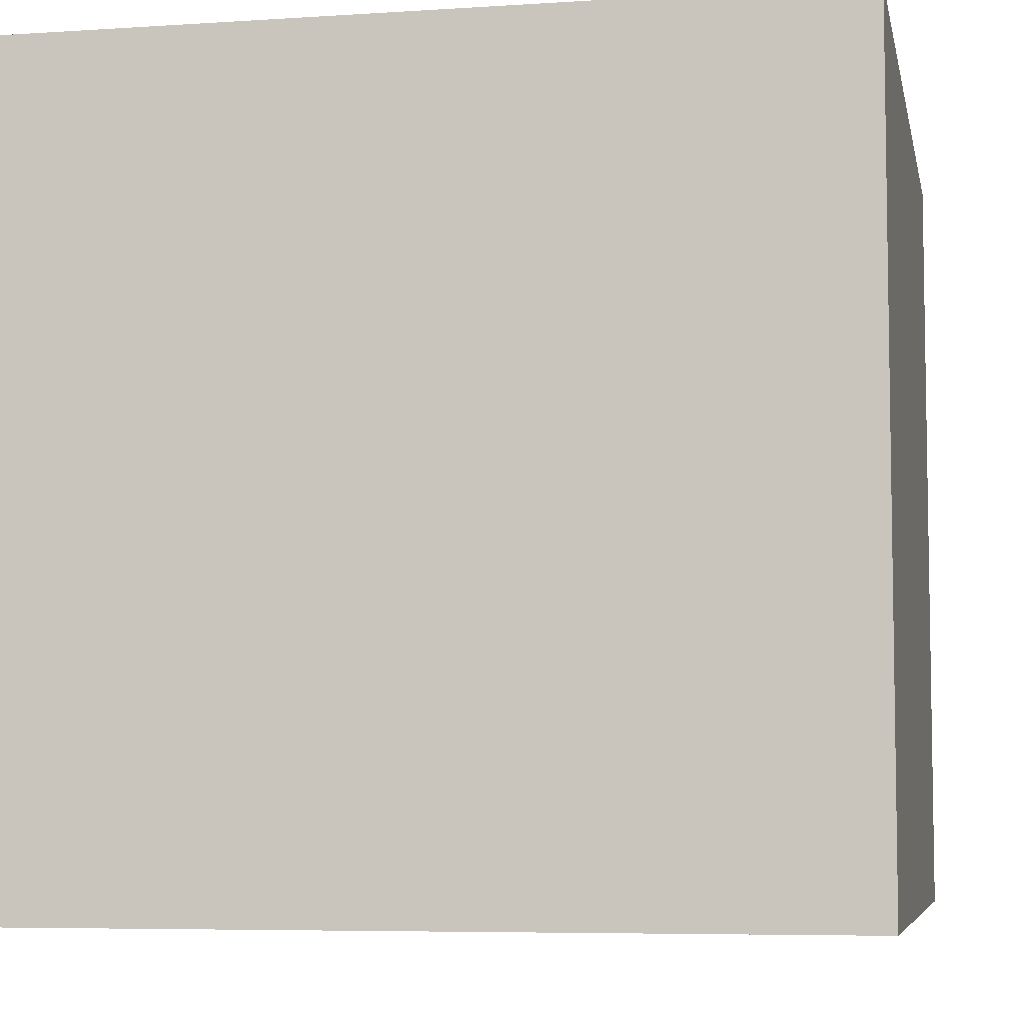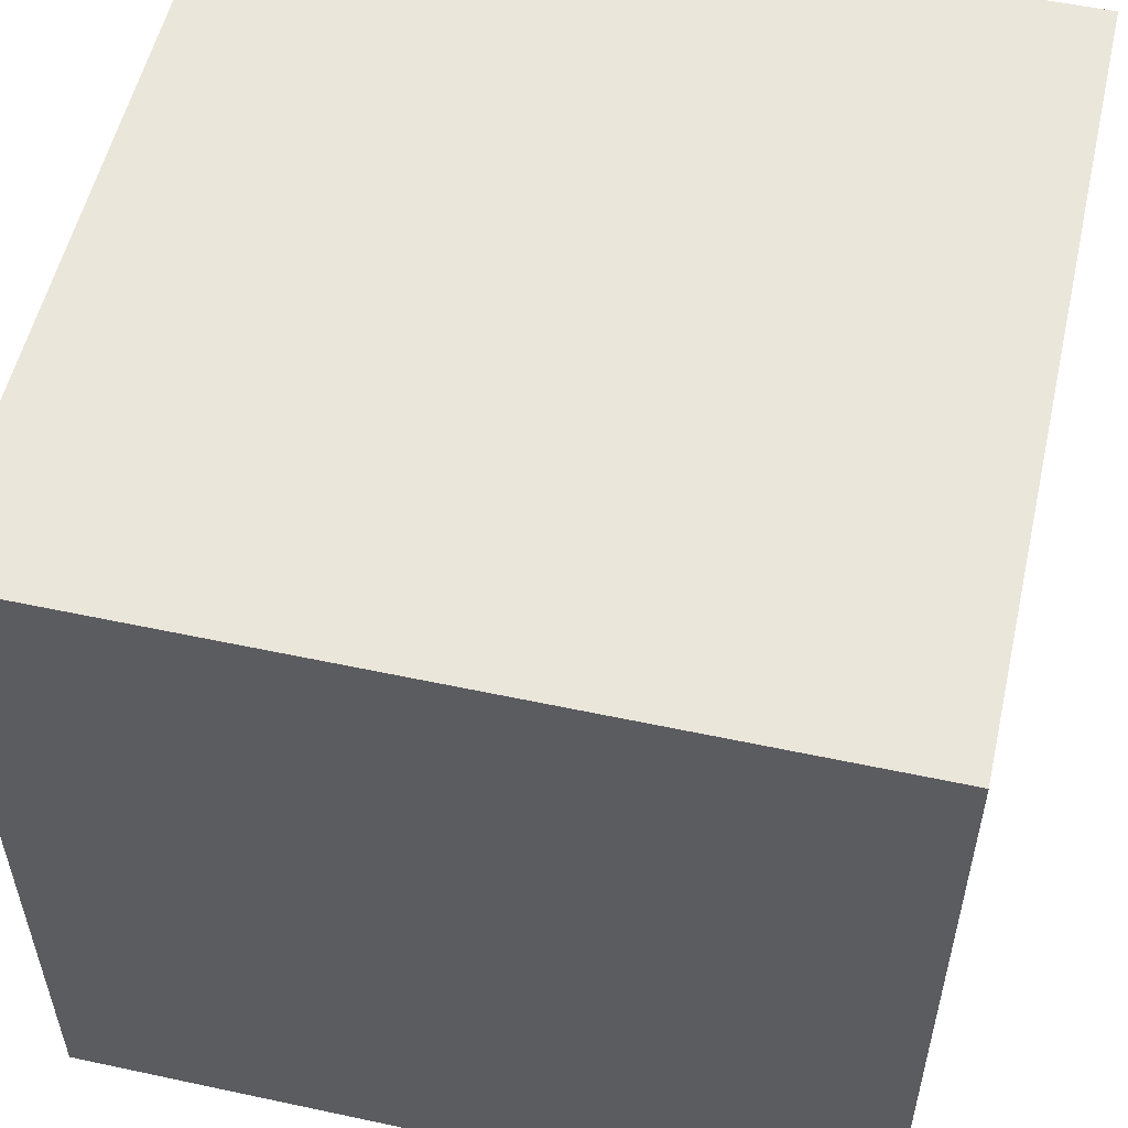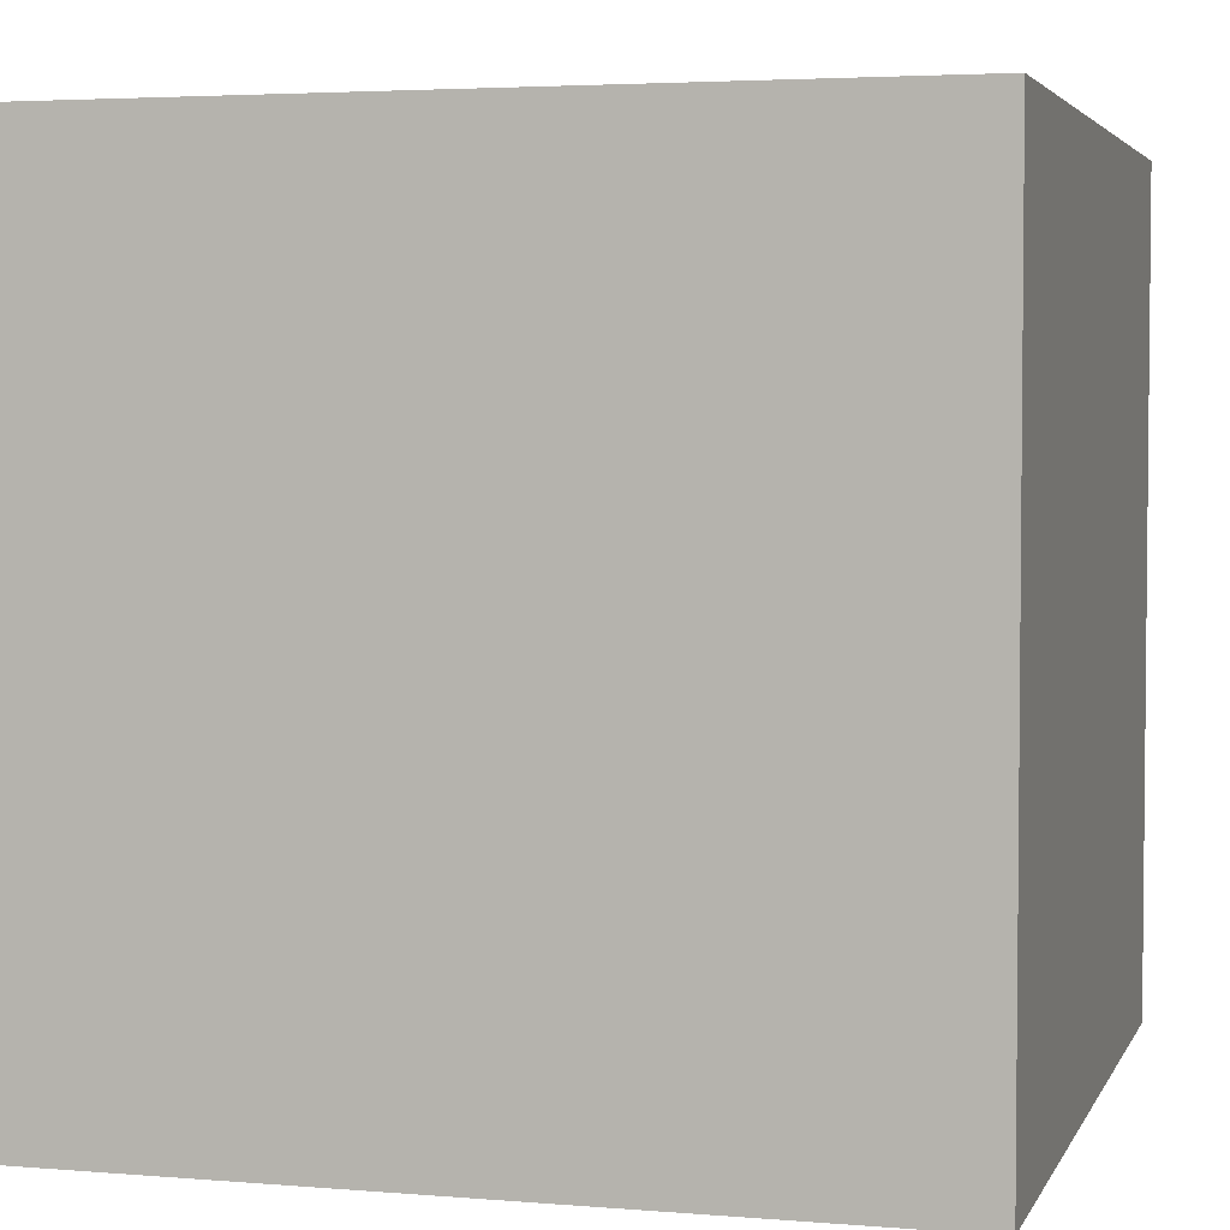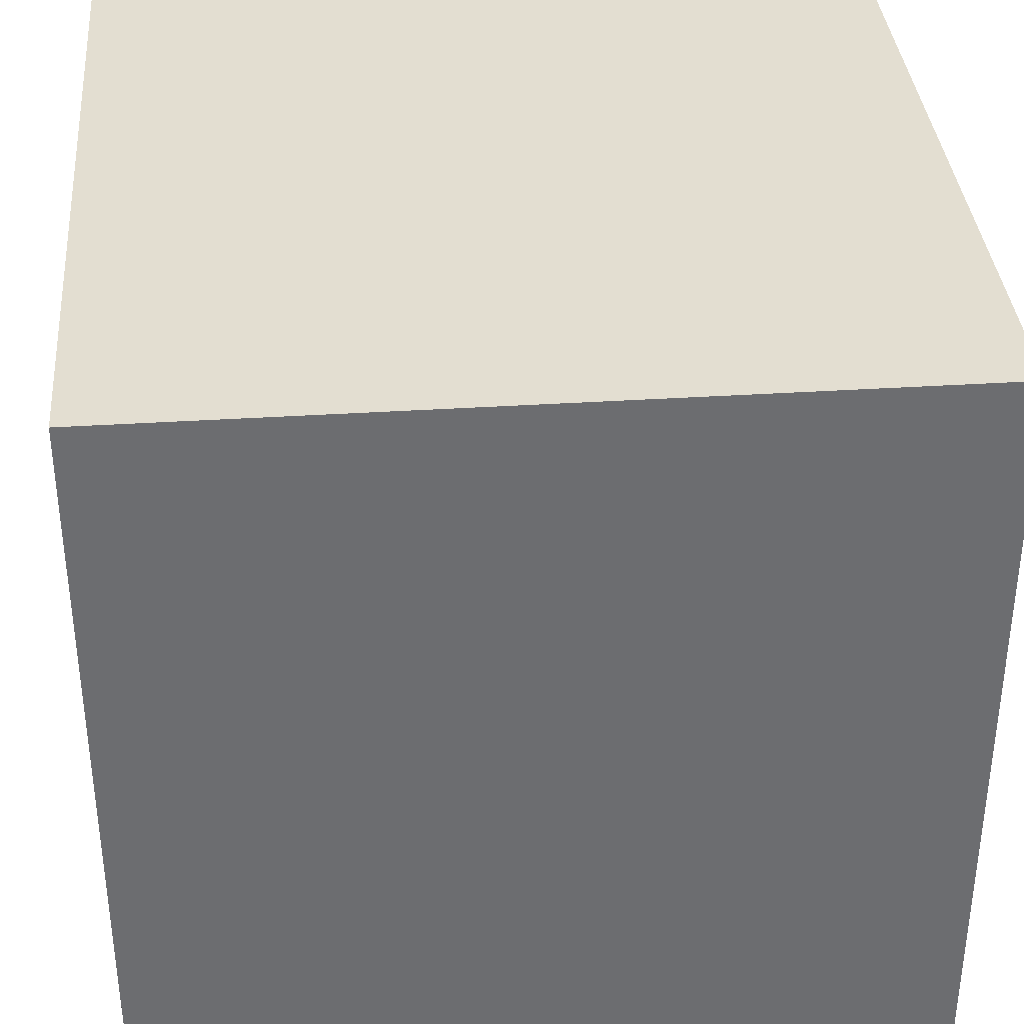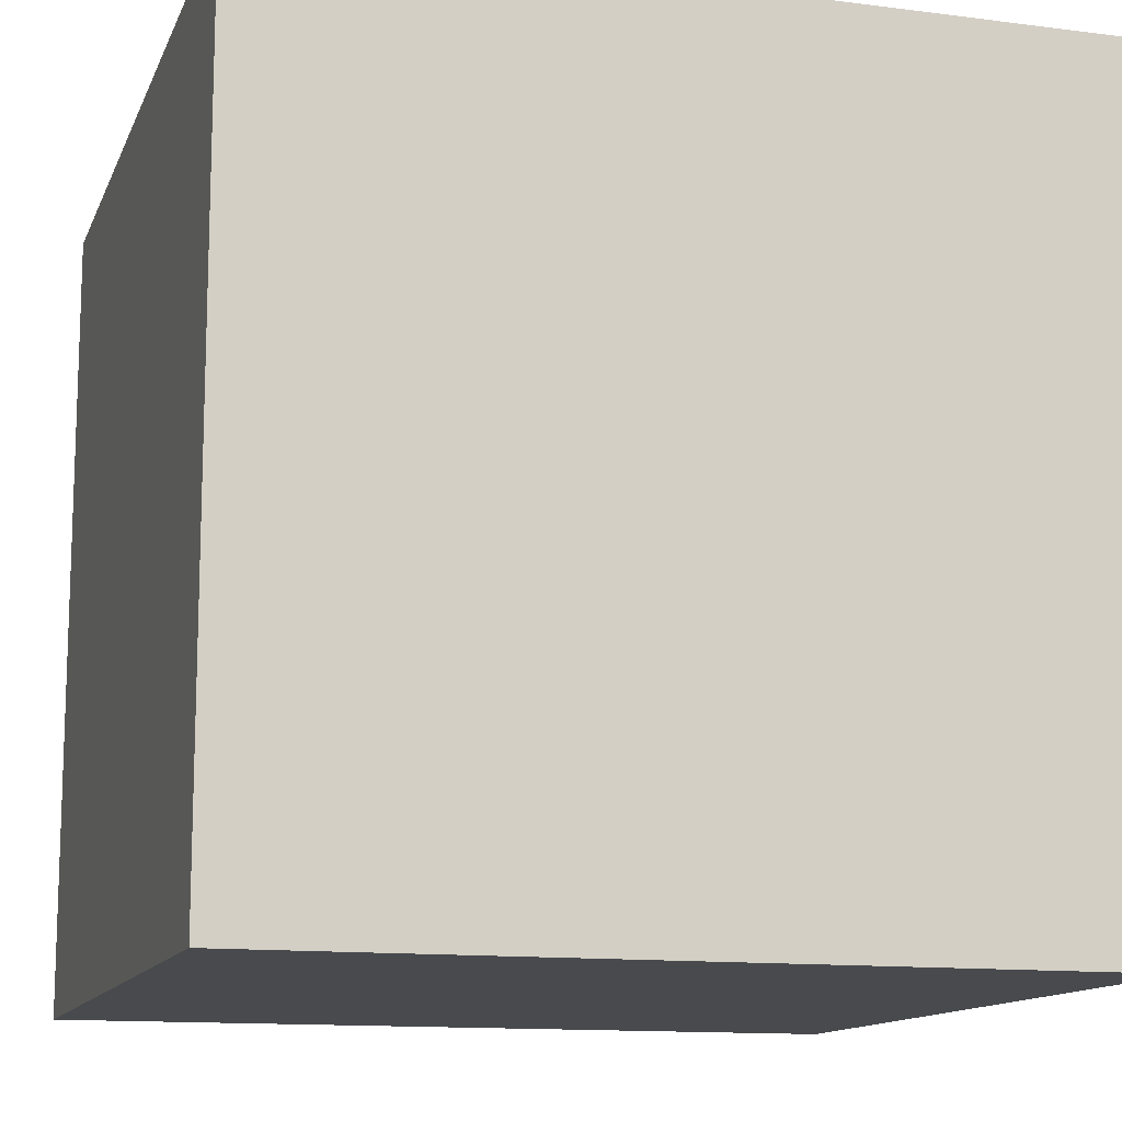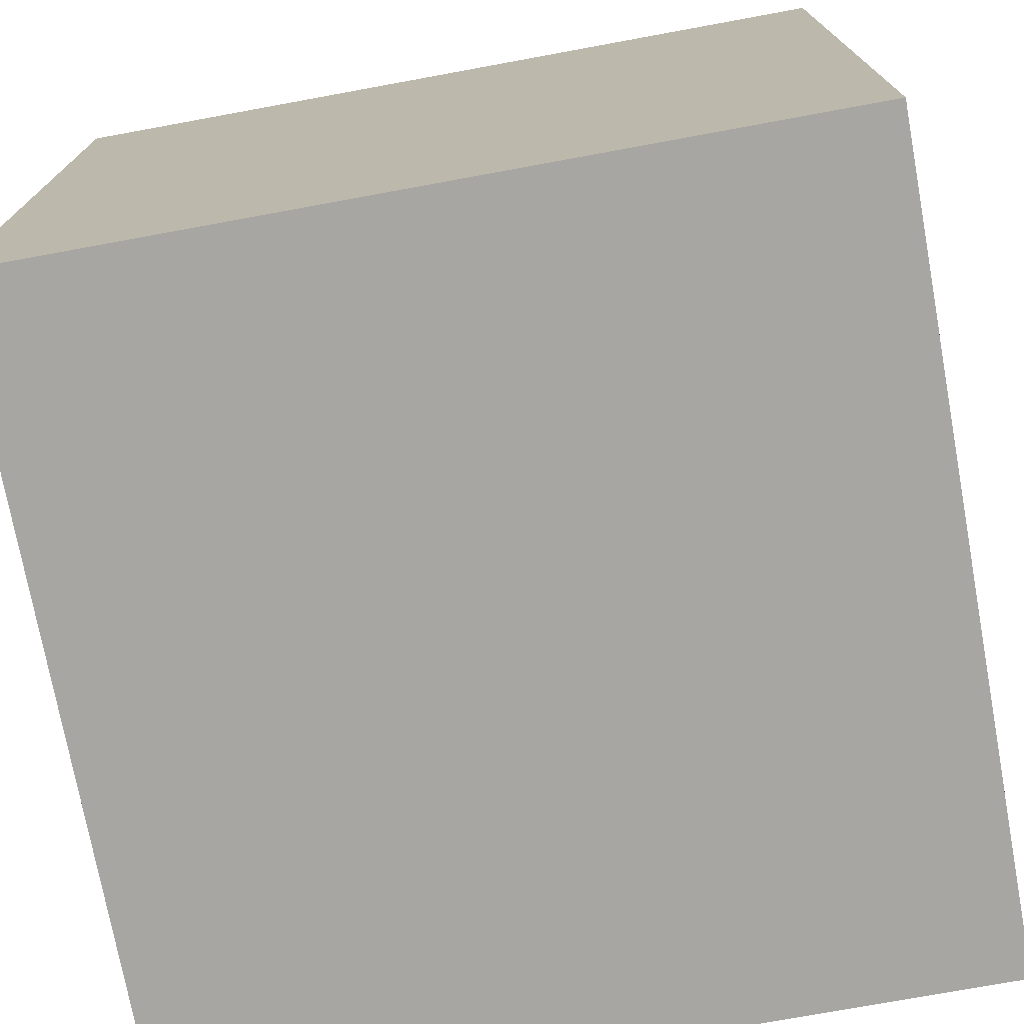
<metadata>
{"format":"obj","ext":"obj","renderer":"f3d","projection":"perspective","resolution":1024,"background":"white","views":[{"elev":-6.3,"azim":11.1,"up":"+Y"},{"elev":54.7,"azim":-167.2,"up":"+Z"},{"elev":3.7,"azim":15.6,"up":"+Y"},{"elev":36.3,"azim":-4.8,"up":"+Y"},{"elev":-12.8,"azim":163.4,"up":"+Z"},{"elev":-74.1,"azim":100.4,"up":"+Z"}]}
</metadata>
<code>
o Cube
v 8.042 -8.042 -8.042
v 8.042 -8.042 8.042
v -8.042 -8.042 8.042
v -8.042 -8.042 -8.042
v 8.042 8.042 -8.042
v 8.042 8.042 8.042
v -8.042 8.042 8.042
v -8.042 8.042 -8.042
v 8.042 -8.042 8.042
v -8.042 -8.042 8.042
v 8.042 8.042 8.042
v -8.042 8.042 8.042
v 8.042 -8.042 8.042
v -8.042 -8.042 8.042
v 8.042 8.042 8.042
v -8.042 8.042 8.042
v 8.042 8.042 -8.042
v 8.042 8.042 8.042
v -8.042 8.042 8.042
v -8.042 8.042 -8.042
v -8.042 -8.042 8.042
v -8.042 -8.042 -8.042
v -8.042 8.042 8.042
v -8.042 8.042 -8.042
f 1 4 3 2
f 8 5 17 20
f 1 2 6 5
f 3 7 12 10
f 3 4 22 21
f 4 1 5 8
f 9 10 14 13
f 7 6 11 12
f 2 3 10 9
f 6 2 9 11
f 13 14 16 15
f 11 9 13 15
f 10 12 16 14
f 12 11 15 16
f 17 18 19 20
f 6 7 19 18
f 7 8 20 19
f 5 6 18 17
f 21 22 24 23
f 7 3 21 23
f 4 8 24 22
f 8 7 23 24

</code>
